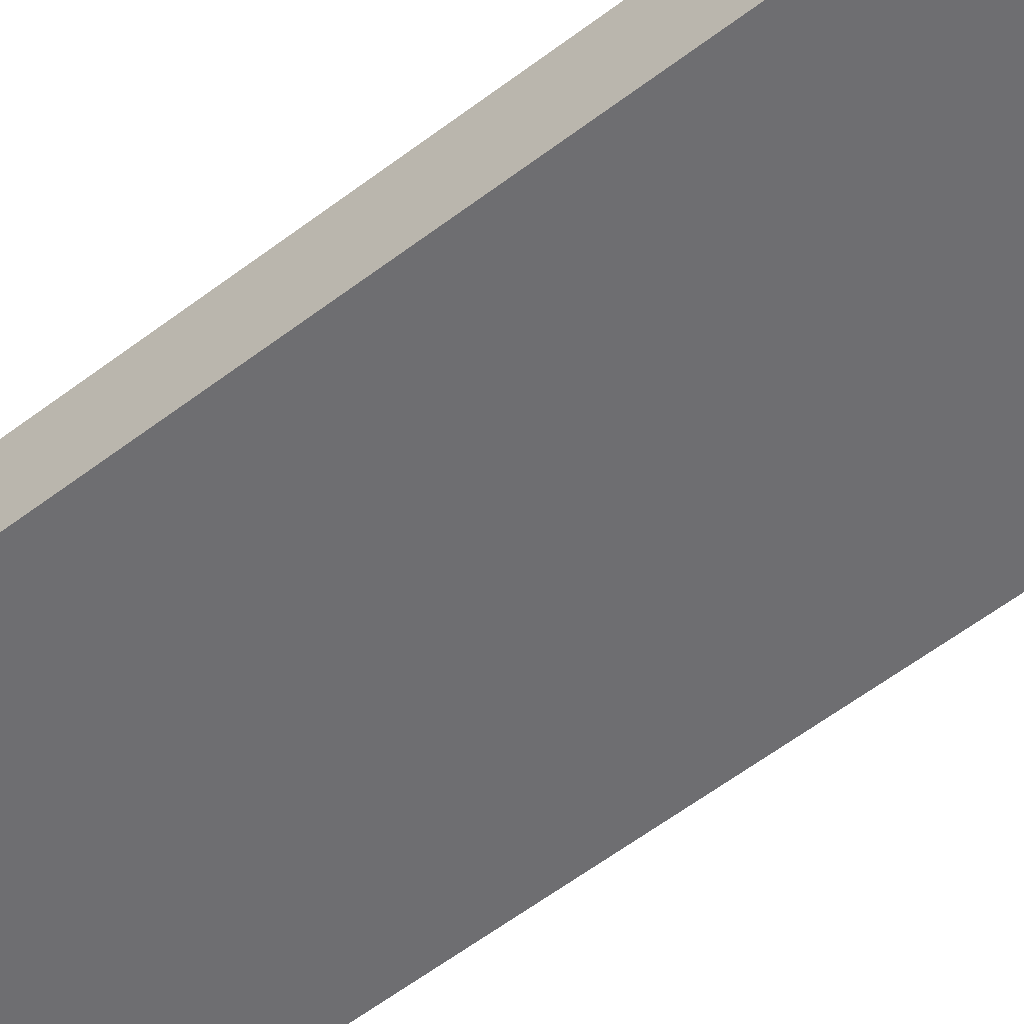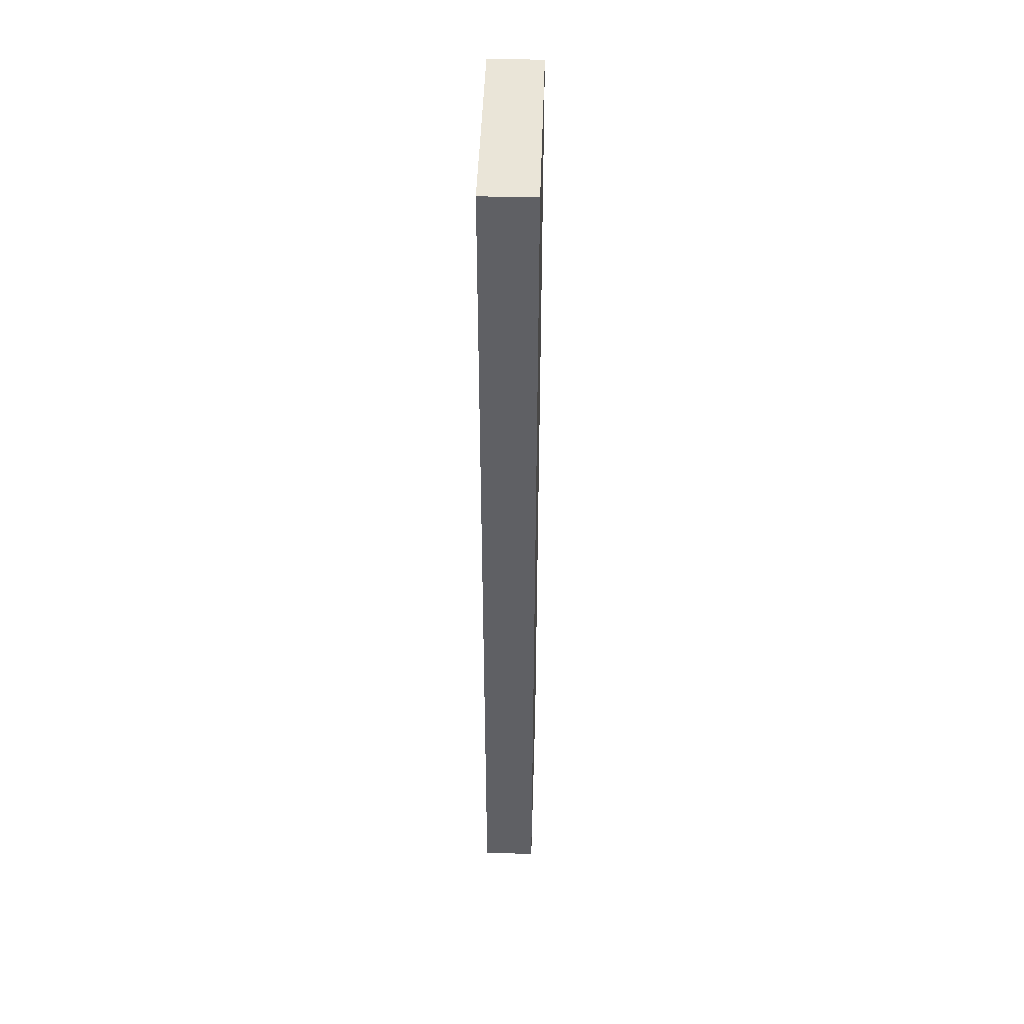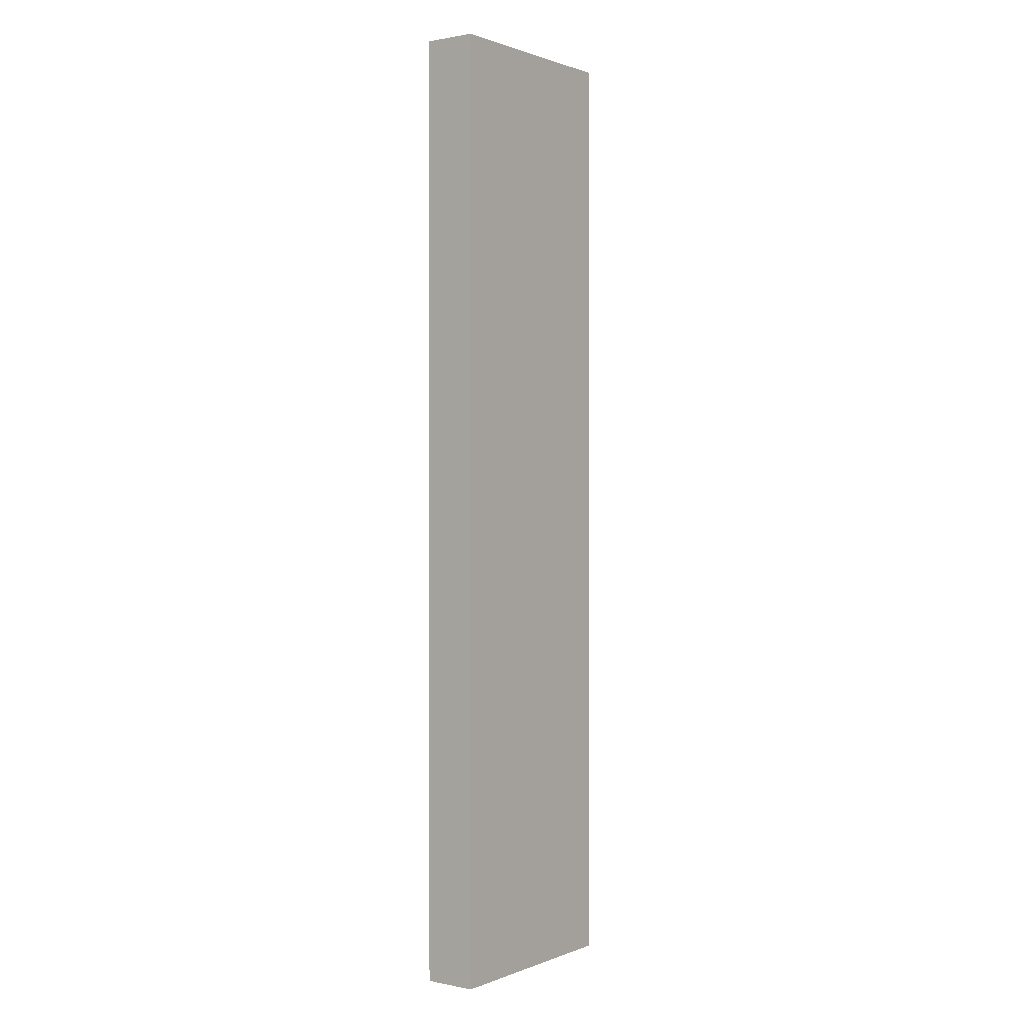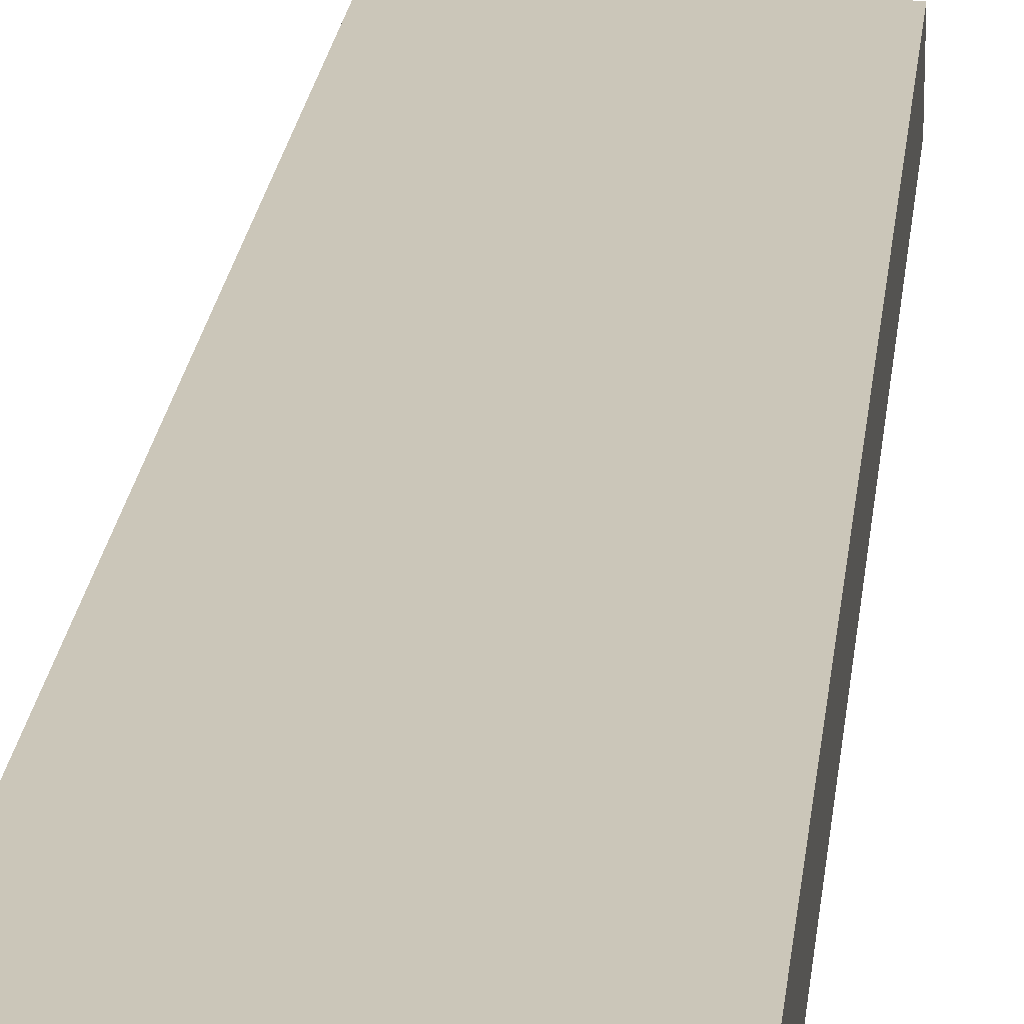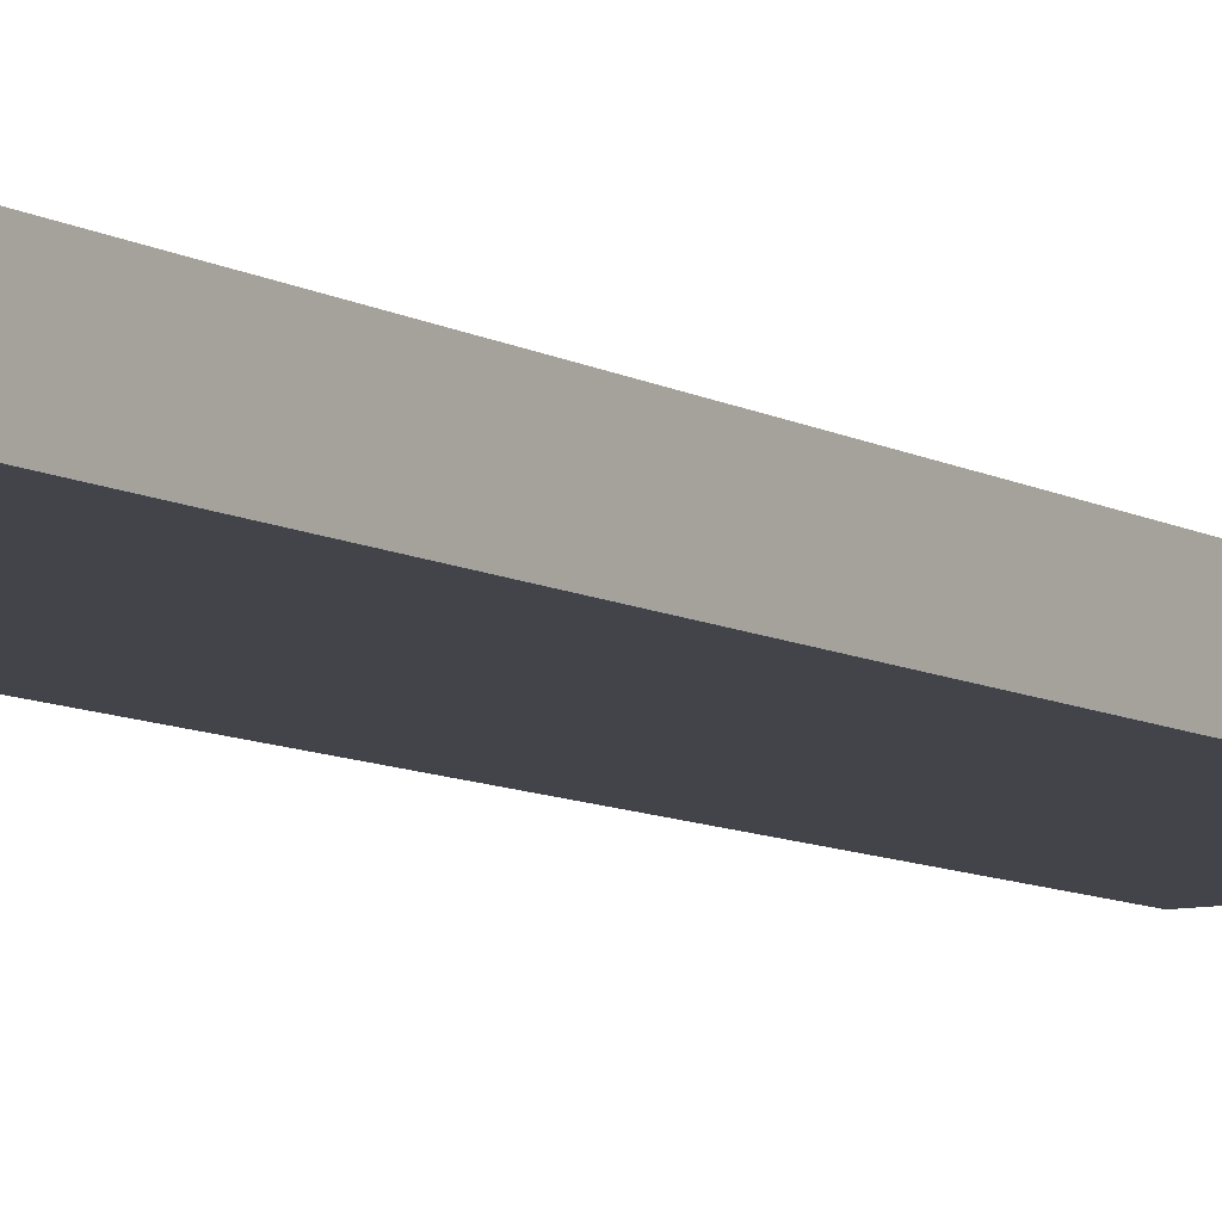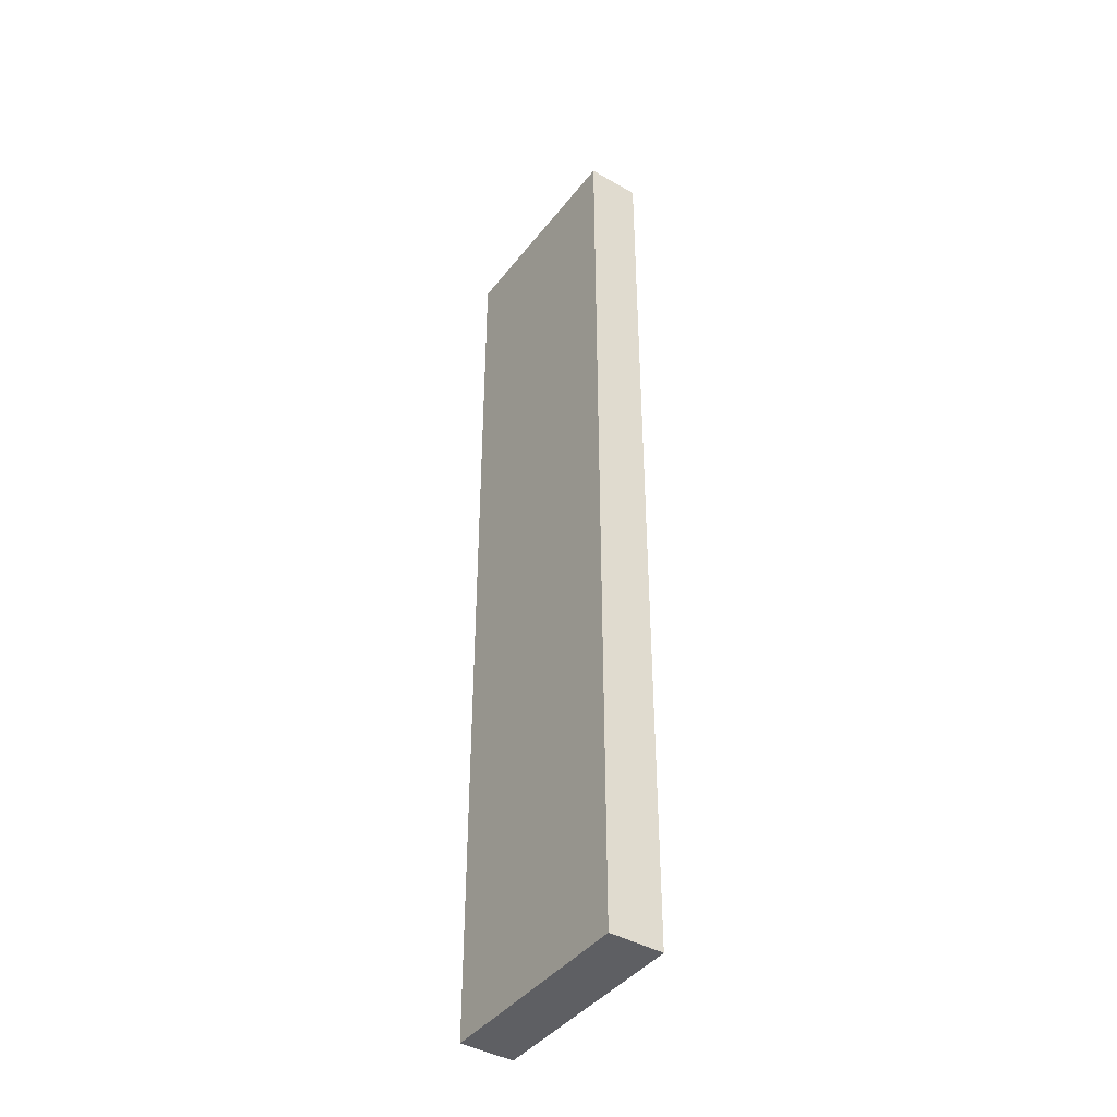
<metadata>
{"format":"obj","ext":"obj","renderer":"f3d","projection":"perspective","resolution":1024,"background":"white","views":[{"elev":-54.4,"azim":-50.5,"up":"+Z"},{"elev":45.4,"azim":91.8,"up":"+Y"},{"elev":0.9,"azim":-53.7,"up":"+Y"},{"elev":20.8,"azim":5.8,"up":"+Z"},{"elev":-8.5,"azim":33.4,"up":"+Z"},{"elev":-42.0,"azim":-124.5,"up":"+Y"}]}
</metadata>
<code>
v -0.5 9.5 0.5
v -2.5 9.5 0.5
v -2.5 0.5 0.5
v -0.5 0.5 0.5
v -0.5 0.5 0
v -0.5 9.5 0
v -0.5 9.5 0.5
v -0.5 0.5 0.5
v -2.5 0.5 0
v -0.5 0.5 0
v -0.5 0.5 0.5
v -2.5 0.5 0.5
v -2.5 9.5 0
v -0.5 9.5 0
v -0.5 0.5 0
v -2.5 0.5 0
v -2.5 9.5 0
v -2.5 0.5 0
v -2.5 0.5 0.5
v -2.5 9.5 0.5
v -0.5 9.5 0
v -2.5 9.5 0
v -2.5 9.5 0.5
v -0.5 9.5 0.5
f 1 2 4
f 4 2 3
f 5 6 8
f 8 6 7
f 9 10 12
f 12 10 11
f 13 14 16
f 16 14 15
f 17 18 20
f 20 18 19
f 21 22 24
f 24 22 23

</code>
